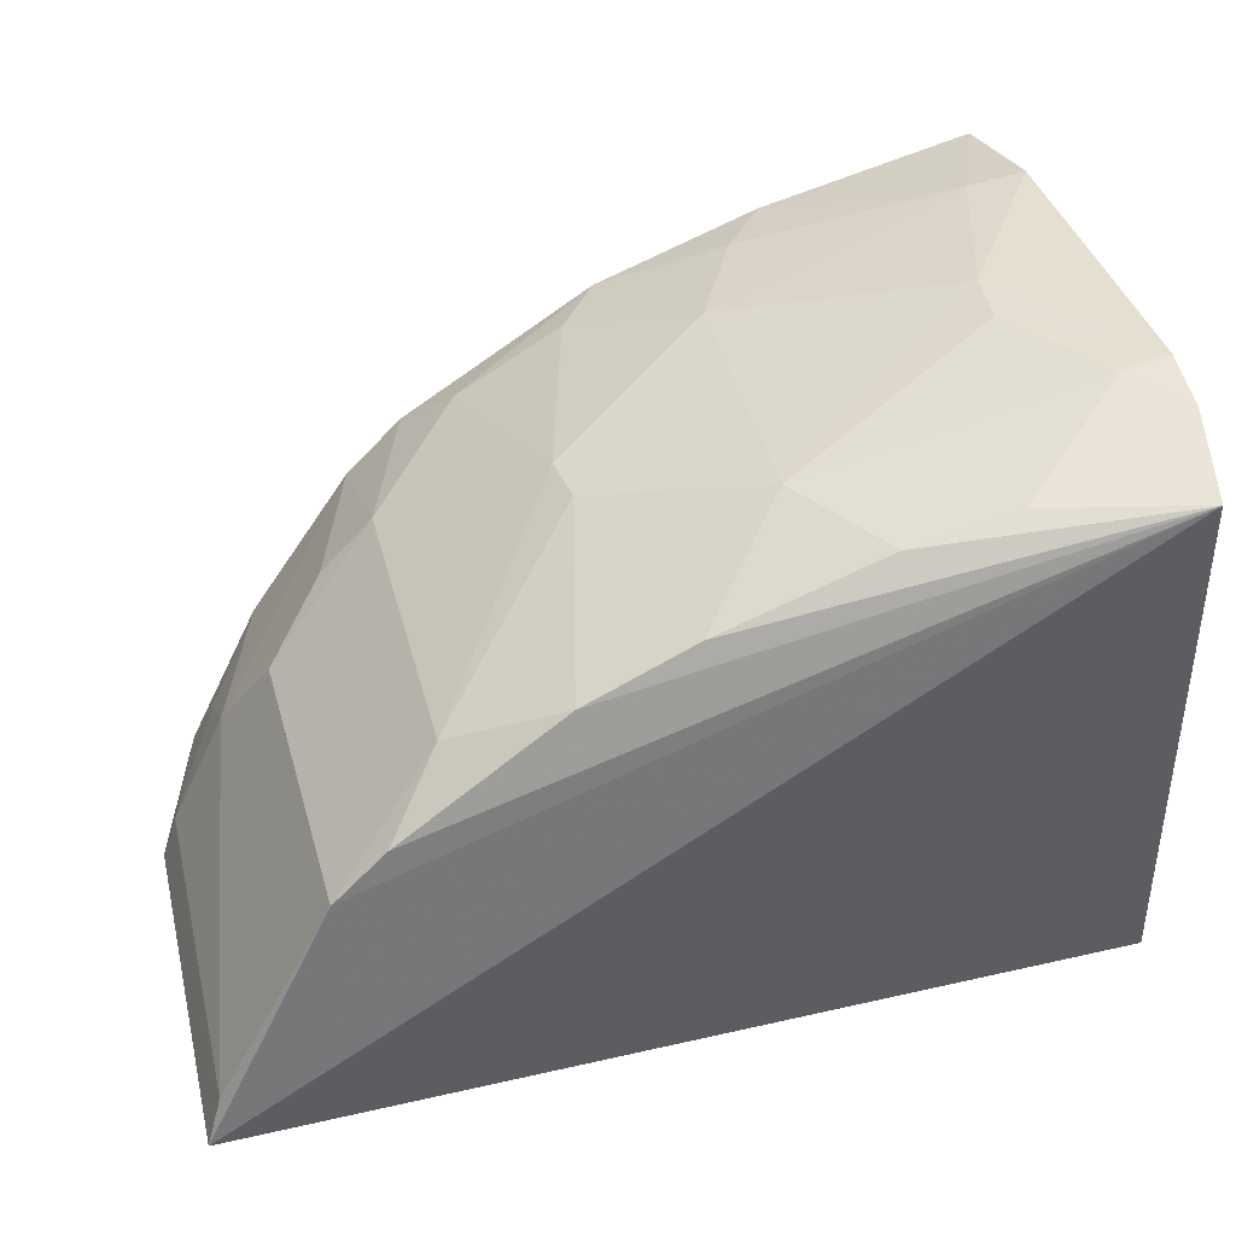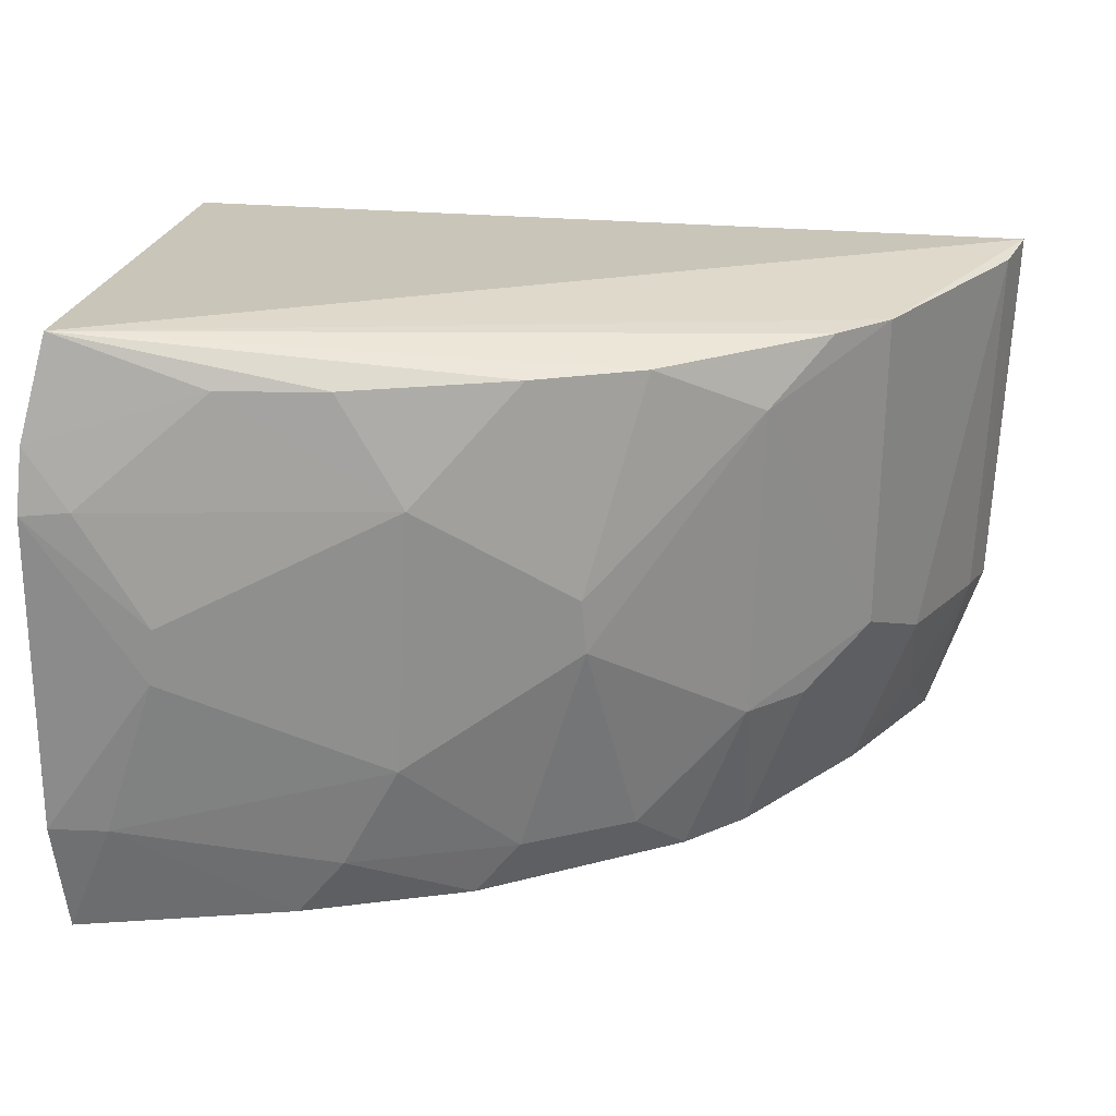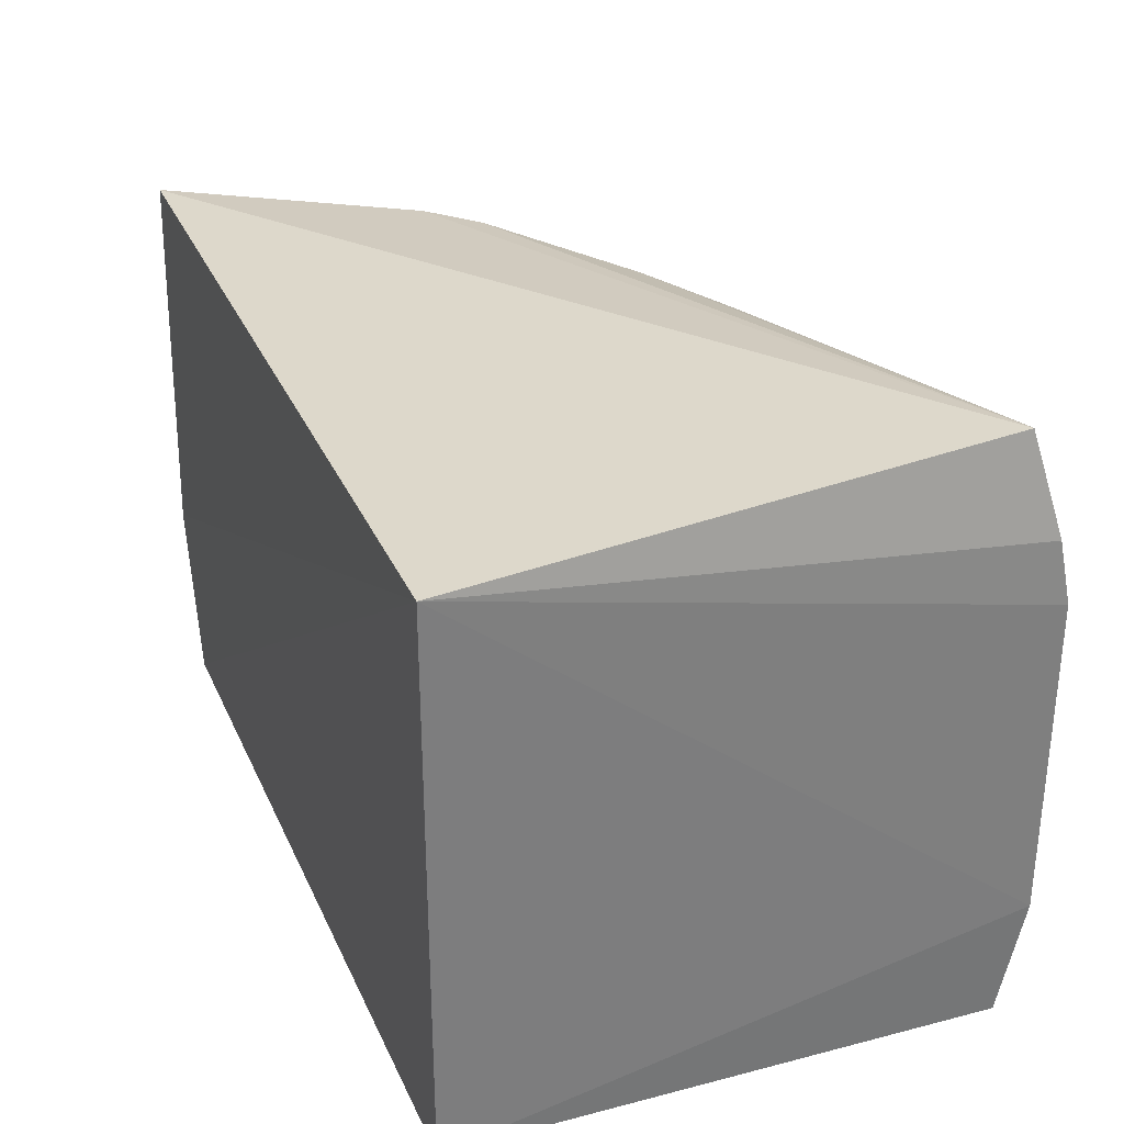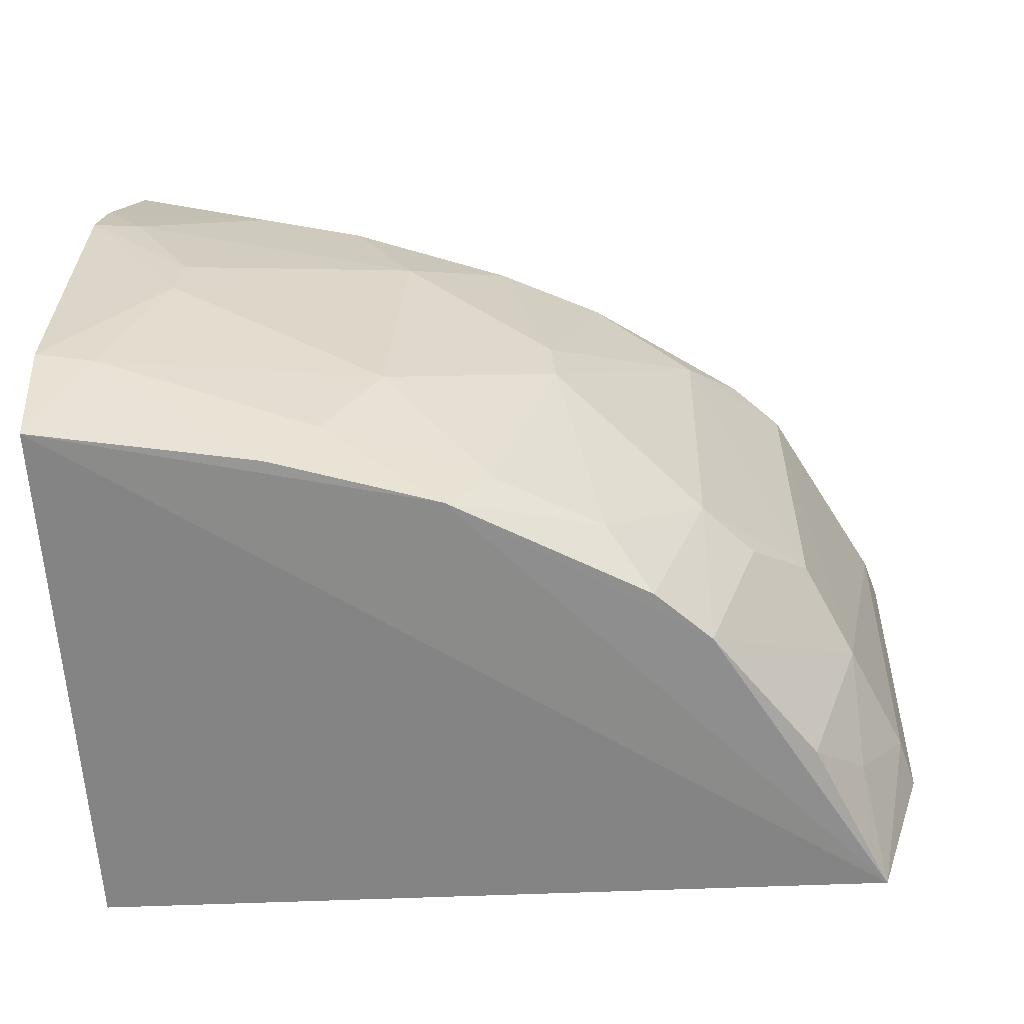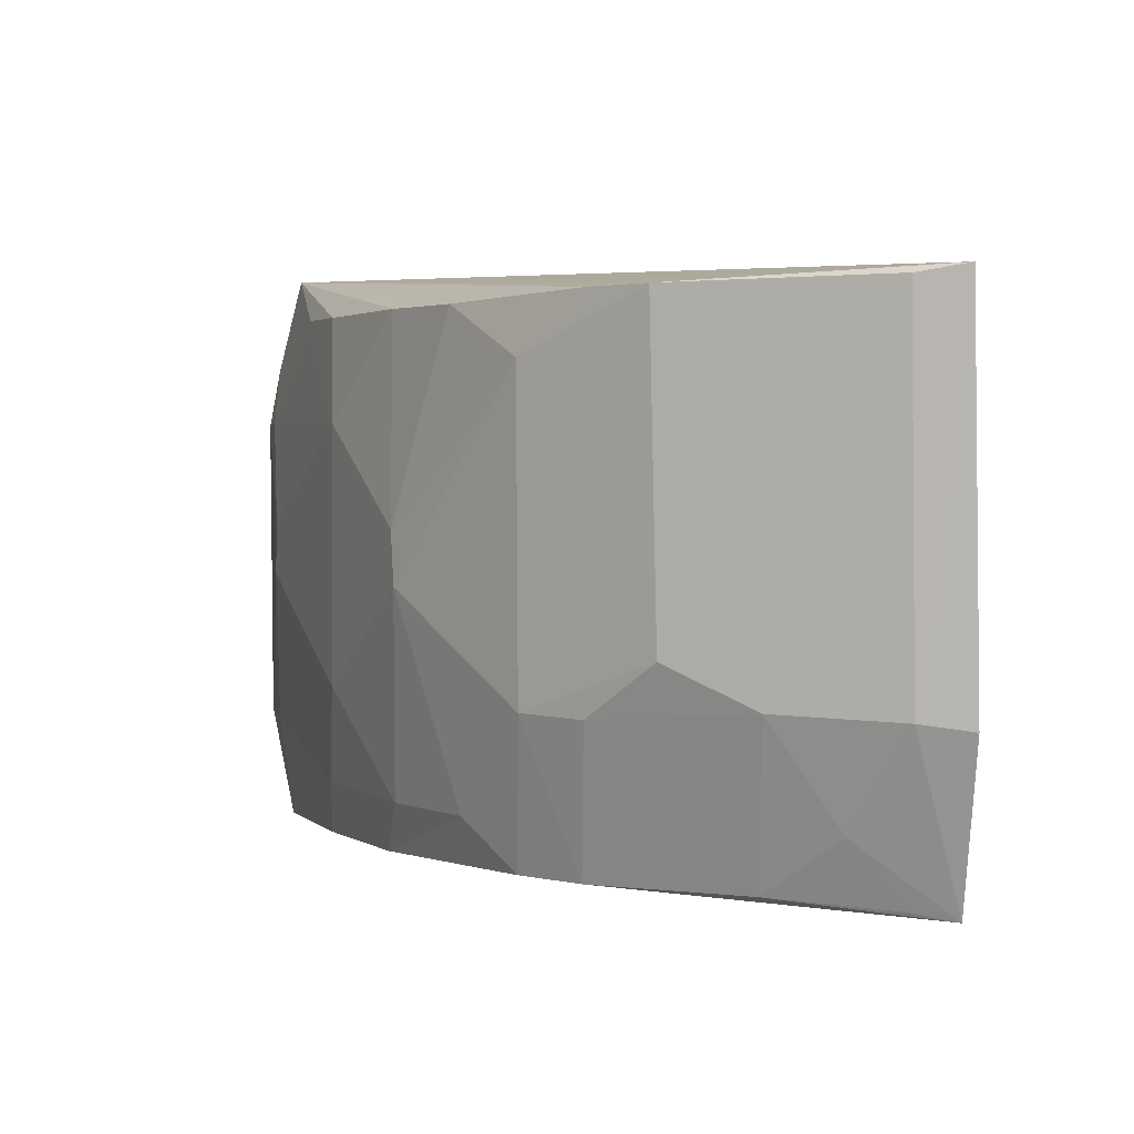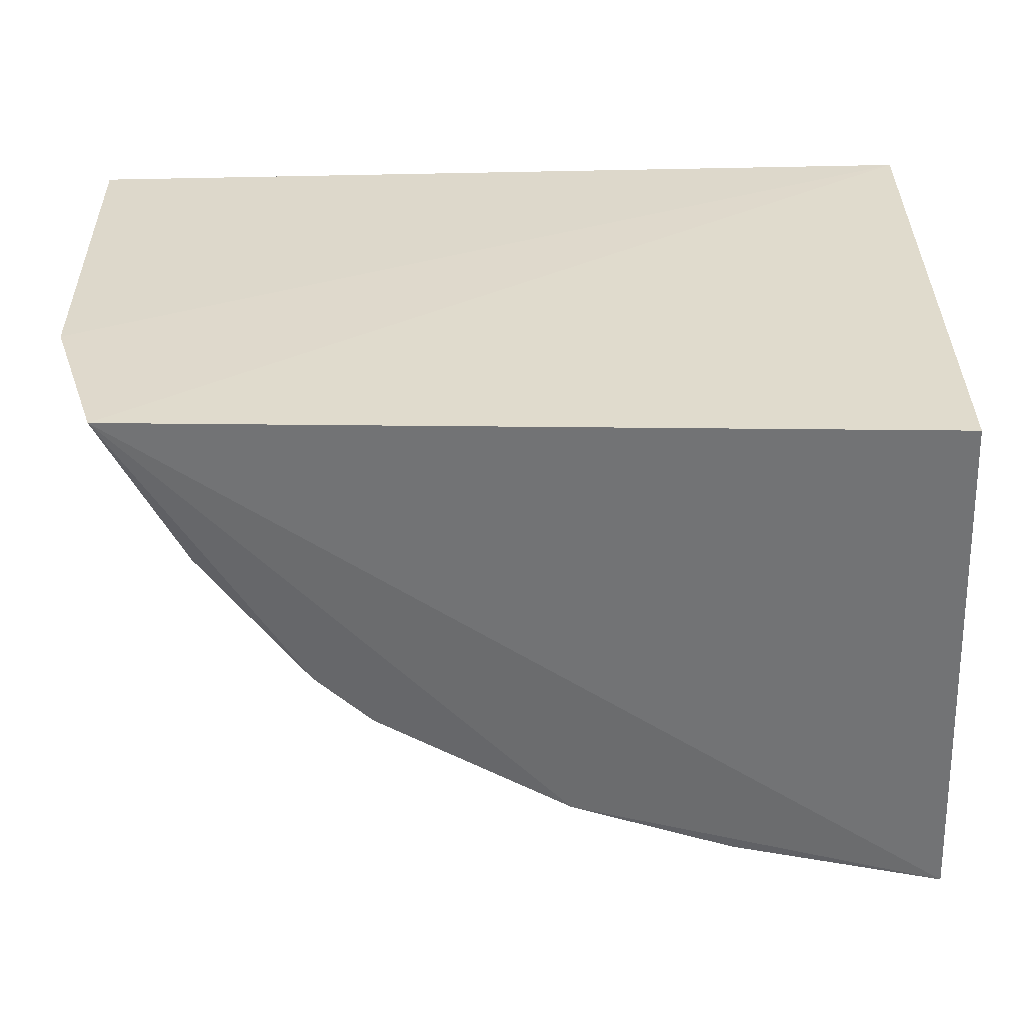
<metadata>
{"format":"obj","ext":"obj","renderer":"f3d","projection":"perspective","resolution":1024,"background":"white","views":[{"elev":38.6,"azim":-15.5,"up":"+Y"},{"elev":24.8,"azim":-170.8,"up":"+Z"},{"elev":31.1,"azim":70.0,"up":"+Z"},{"elev":-60.6,"azim":-177.1,"up":"+Z"},{"elev":2.4,"azim":-95.7,"up":"+Z"},{"elev":-56.7,"azim":2.0,"up":"+Z"}]}
</metadata>
<code>
v -0.2348 0.1308 0.006812
v -0.2348 0.1308 -0.1447
v -0.2324 0.2816 -0.111
v -0.2783 0.2695 0.003802
v -0.4655 0.1272 0.006267
v -0.2403 0.2725 0.01752
v -0.4479 0.1243 -0.1395
v -0.2332 0.282 -0.02549
v -0.4187 0.2059 0.00373
v -0.4621 0.1246 -0.0952
v -0.2339 0.2755 -0.1432
v -0.2344 0.279 -0.008791
v -0.3223 0.2636 -0.02607
v -0.3485 0.2482 0.002884
v -0.4322 0.1929 0.003753
v -0.2458 0.2805 -0.02442
v -0.3185 0.264 -0.09683
v -0.3766 0.235 0.002408
v -0.3057 0.2634 0.003105
v -0.4436 0.1688 -0.09253
v -0.2616 0.28 -0.06886
v -0.3037 0.2643 -0.1245
v -0.3622 0.2492 -0.05334
v -0.4581 0.1379 -0.09354
v -0.4614 0.1399 0.004149
v -0.4014 0.2201 -0.0961
v -0.2631 0.2797 -0.05414
v -0.2474 0.2793 -0.1116
v -0.3859 0.2191 -0.1376
v -0.4038 0.2208 -0.01184
v -0.4432 0.1499 -0.1205
v -0.4314 0.191 -0.08175
v -0.3463 0.2479 -0.1248
v -0.291 0.2639 -0.1406
v -0.3634 0.2486 -0.06779
v -0.4282 0.1669 -0.1364
v -0.4008 0.2047 -0.1375
v -0.3744 0.2323 -0.1245
v -0.3345 0.2493 -0.1393
v -0.4431 0.1357 -0.1377
v -0.4152 0.206 -0.0965
f 1 2 3
f 6 5 1
f 7 2 1
f 8 1 3
f 10 7 1
f 10 1 5
f 11 3 2
f 11 2 7
f 12 6 1
f 12 1 8
f 12 4 6
f 15 5 6
f 15 6 9
f 16 12 8
f 16 4 12
f 16 13 4
f 18 9 6
f 18 6 14
f 19 14 6
f 19 6 4
f 19 4 13
f 19 13 14
f 21 8 3
f 21 17 13
f 23 18 14
f 23 14 13
f 24 10 5
f 24 7 10
f 25 5 15
f 25 15 20
f 25 24 5
f 25 20 24
f 27 16 8
f 27 8 21
f 27 21 13
f 27 13 16
f 28 3 11
f 28 21 3
f 28 22 17
f 28 17 21
f 30 9 18
f 30 18 23
f 30 15 9
f 31 24 20
f 31 7 24
f 32 20 15
f 32 30 26
f 32 15 30
f 33 17 22
f 34 28 11
f 34 22 28
f 35 30 23
f 35 26 30
f 35 17 33
f 35 23 13
f 35 13 17
f 36 31 20
f 37 26 29
f 37 7 36
f 37 36 20
f 38 29 26
f 38 35 33
f 38 26 35
f 39 33 22
f 39 22 34
f 39 38 33
f 39 29 38
f 39 37 29
f 39 7 37
f 39 34 11
f 39 11 7
f 40 36 7
f 40 7 31
f 40 31 36
f 41 32 26
f 41 26 37
f 41 37 20
f 41 20 32

</code>
